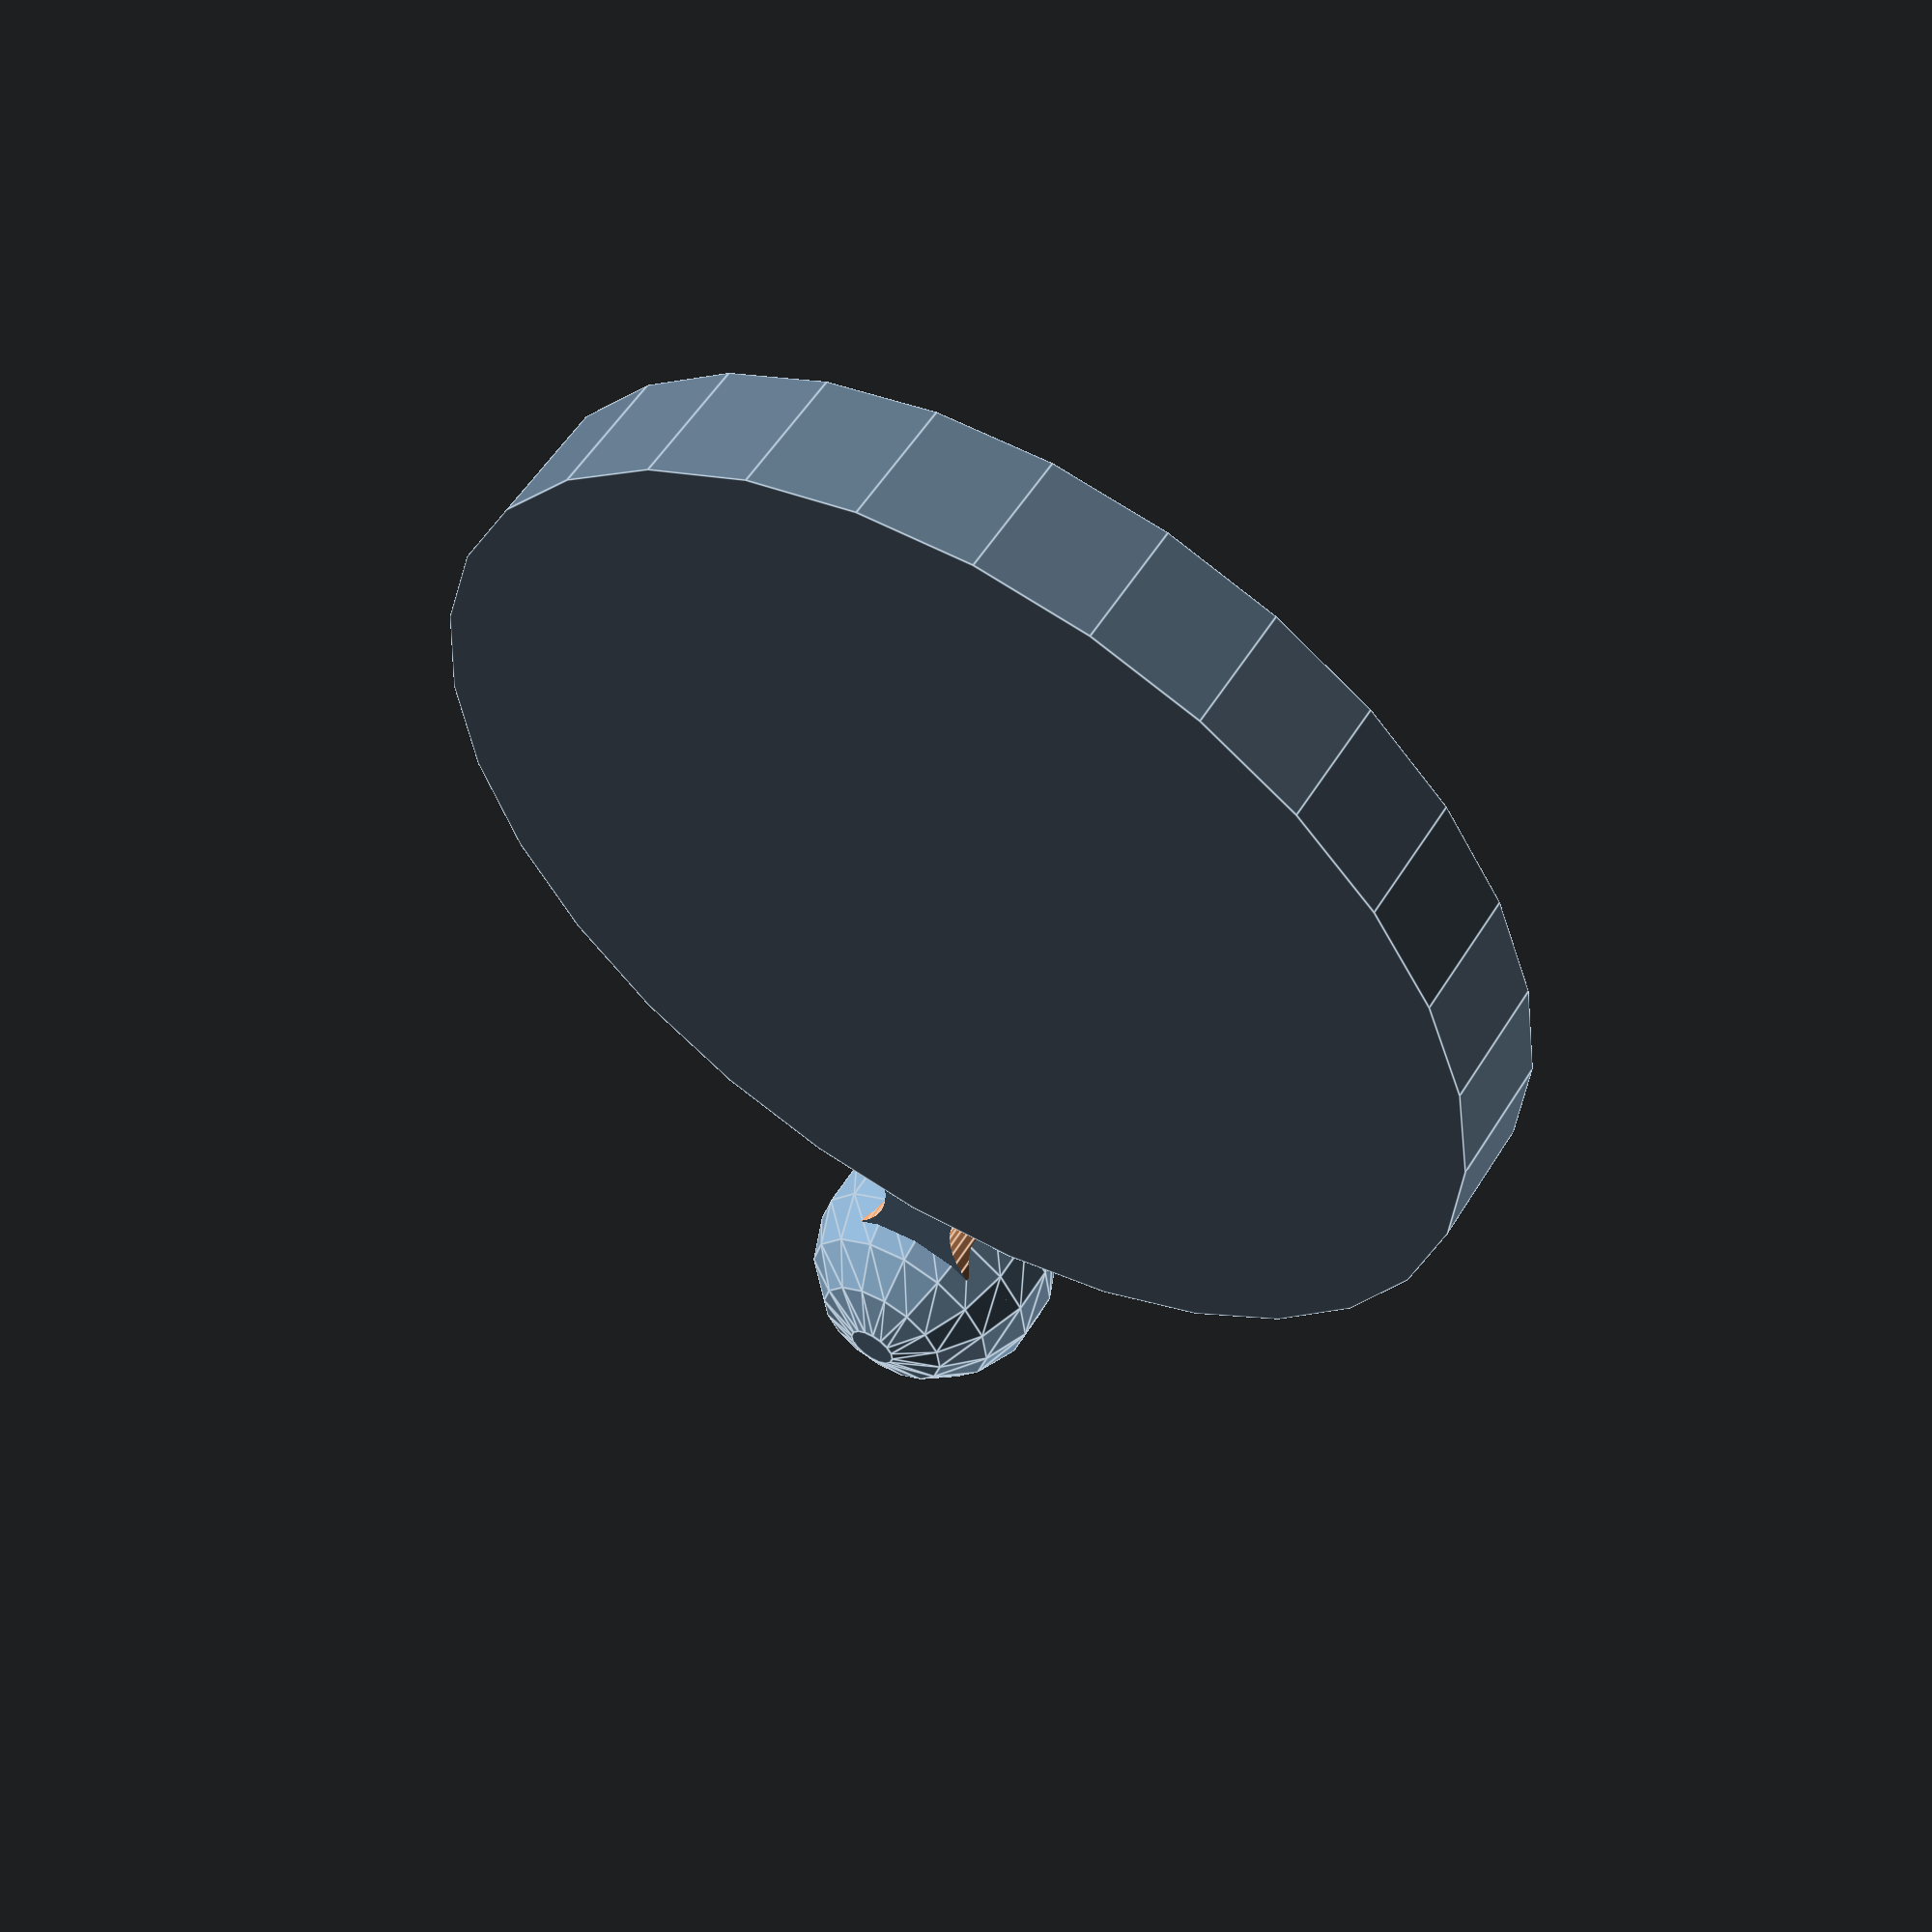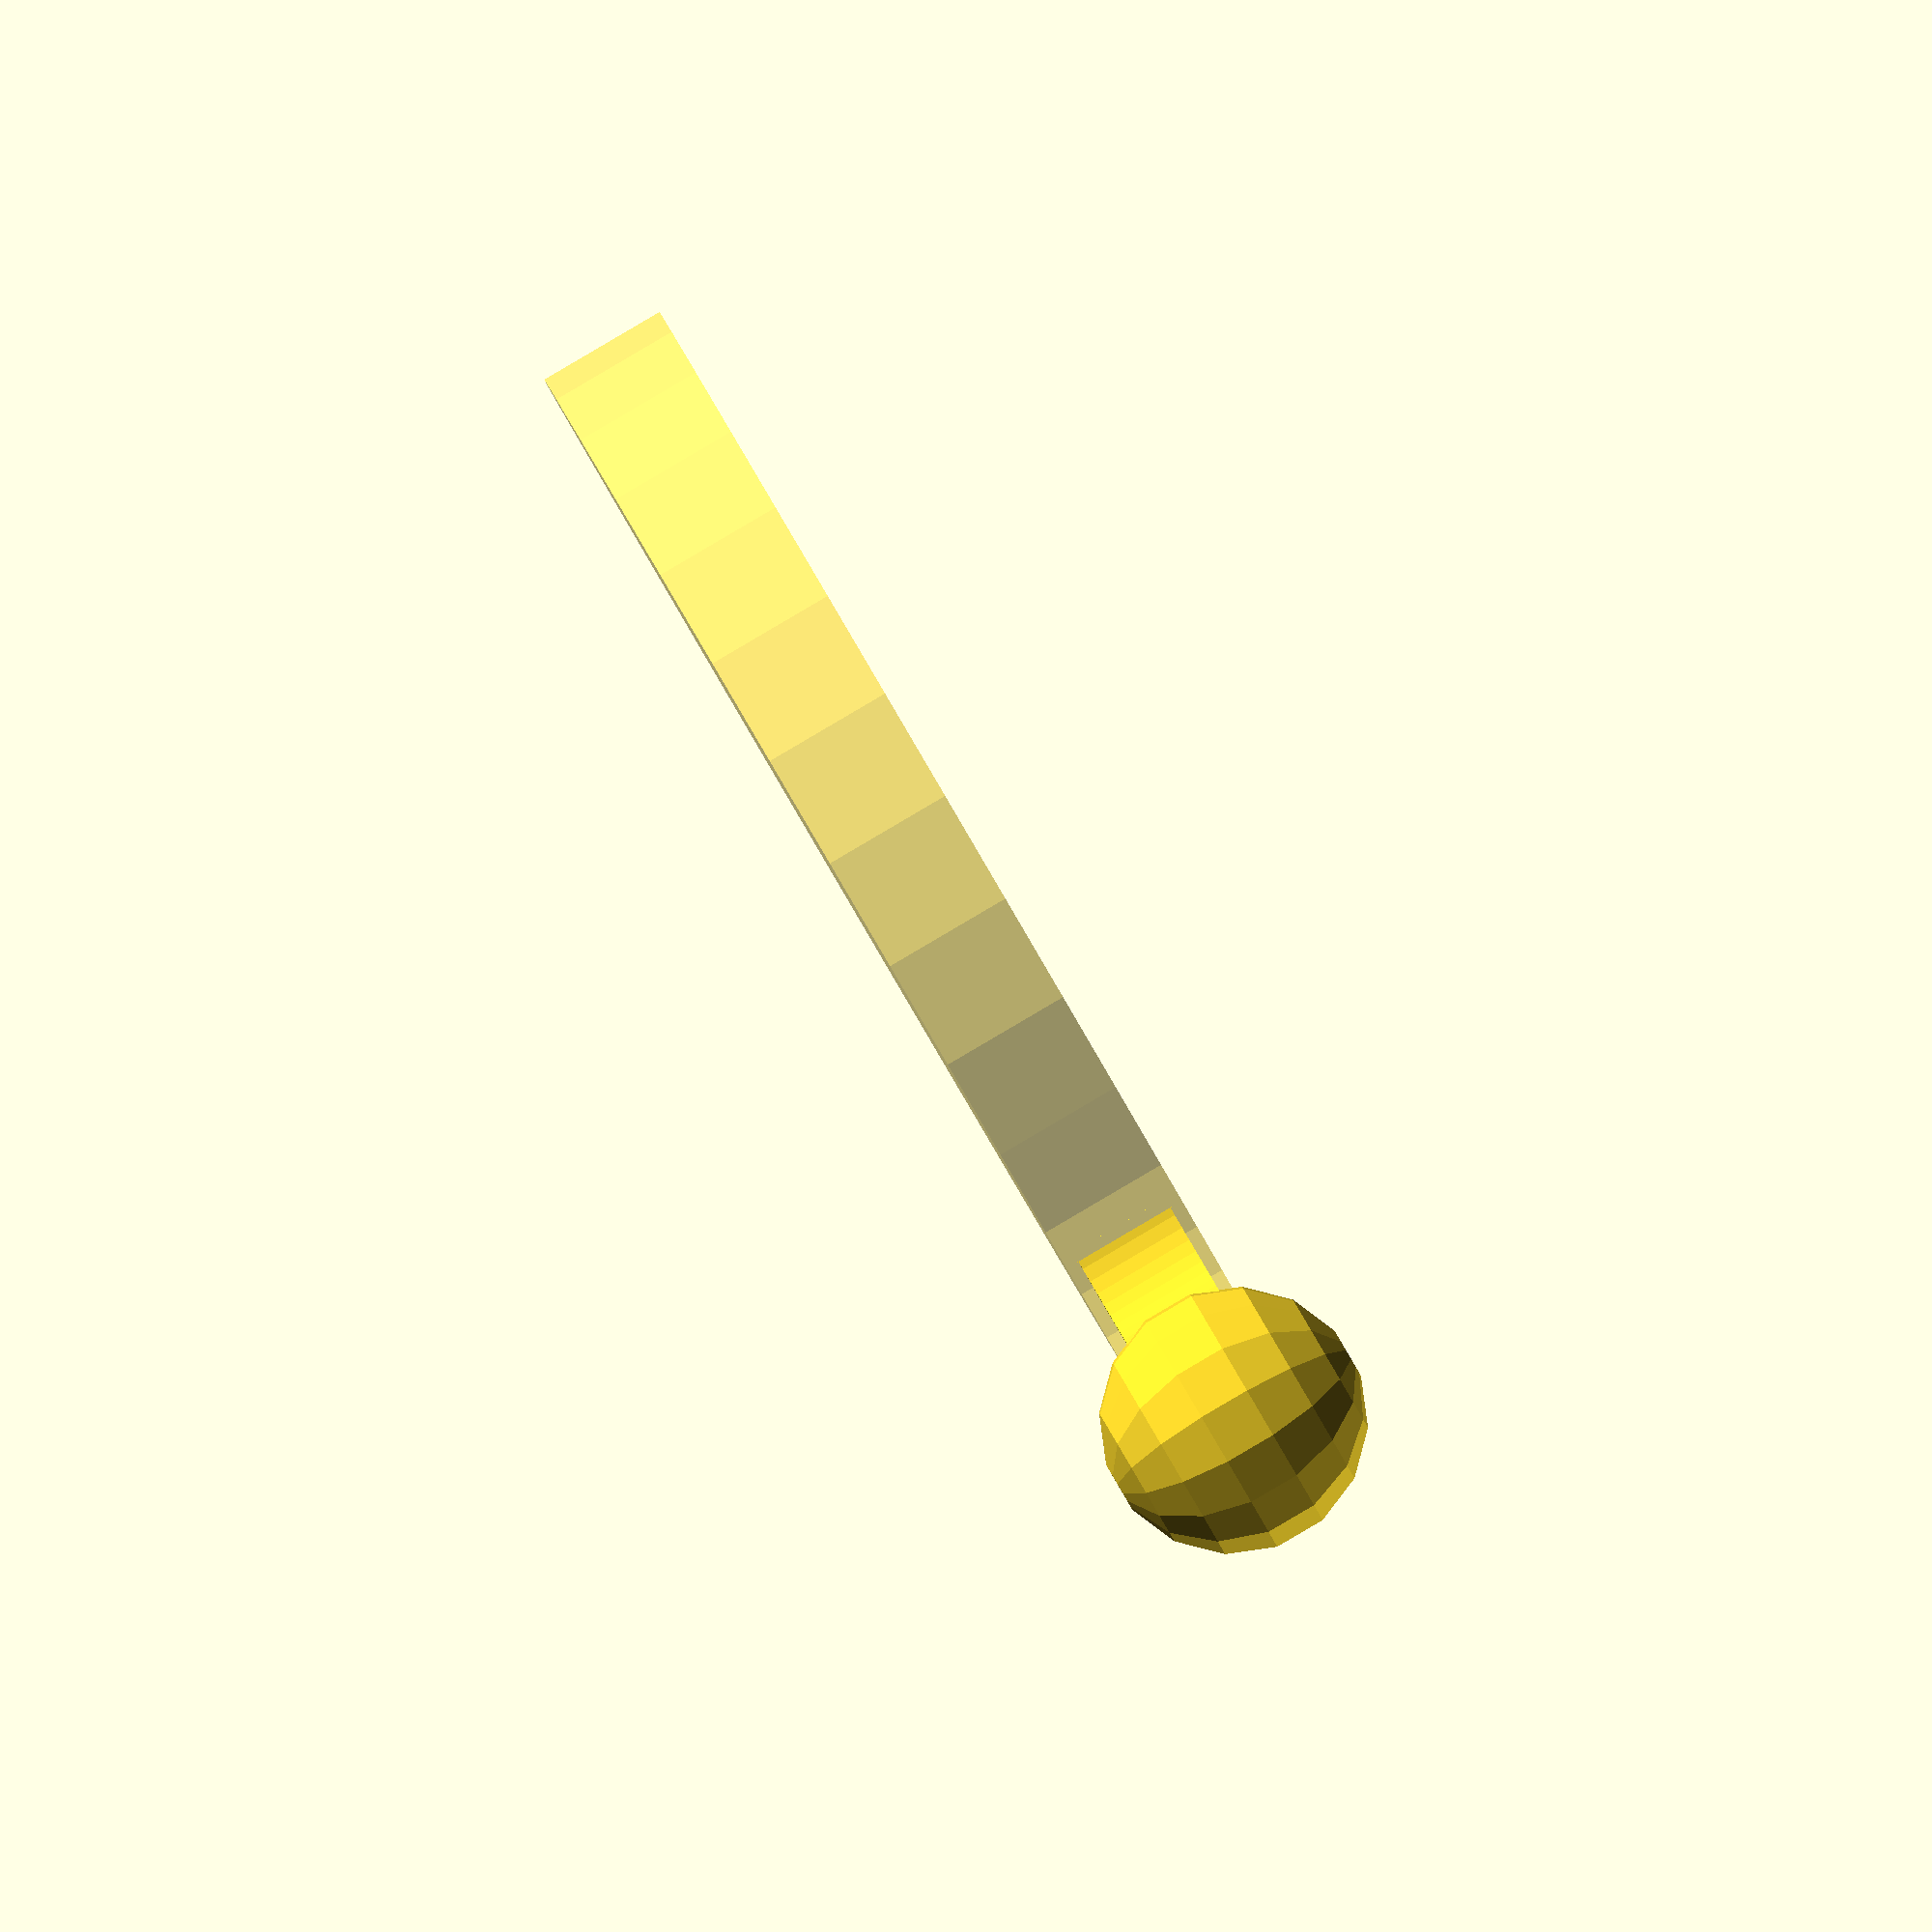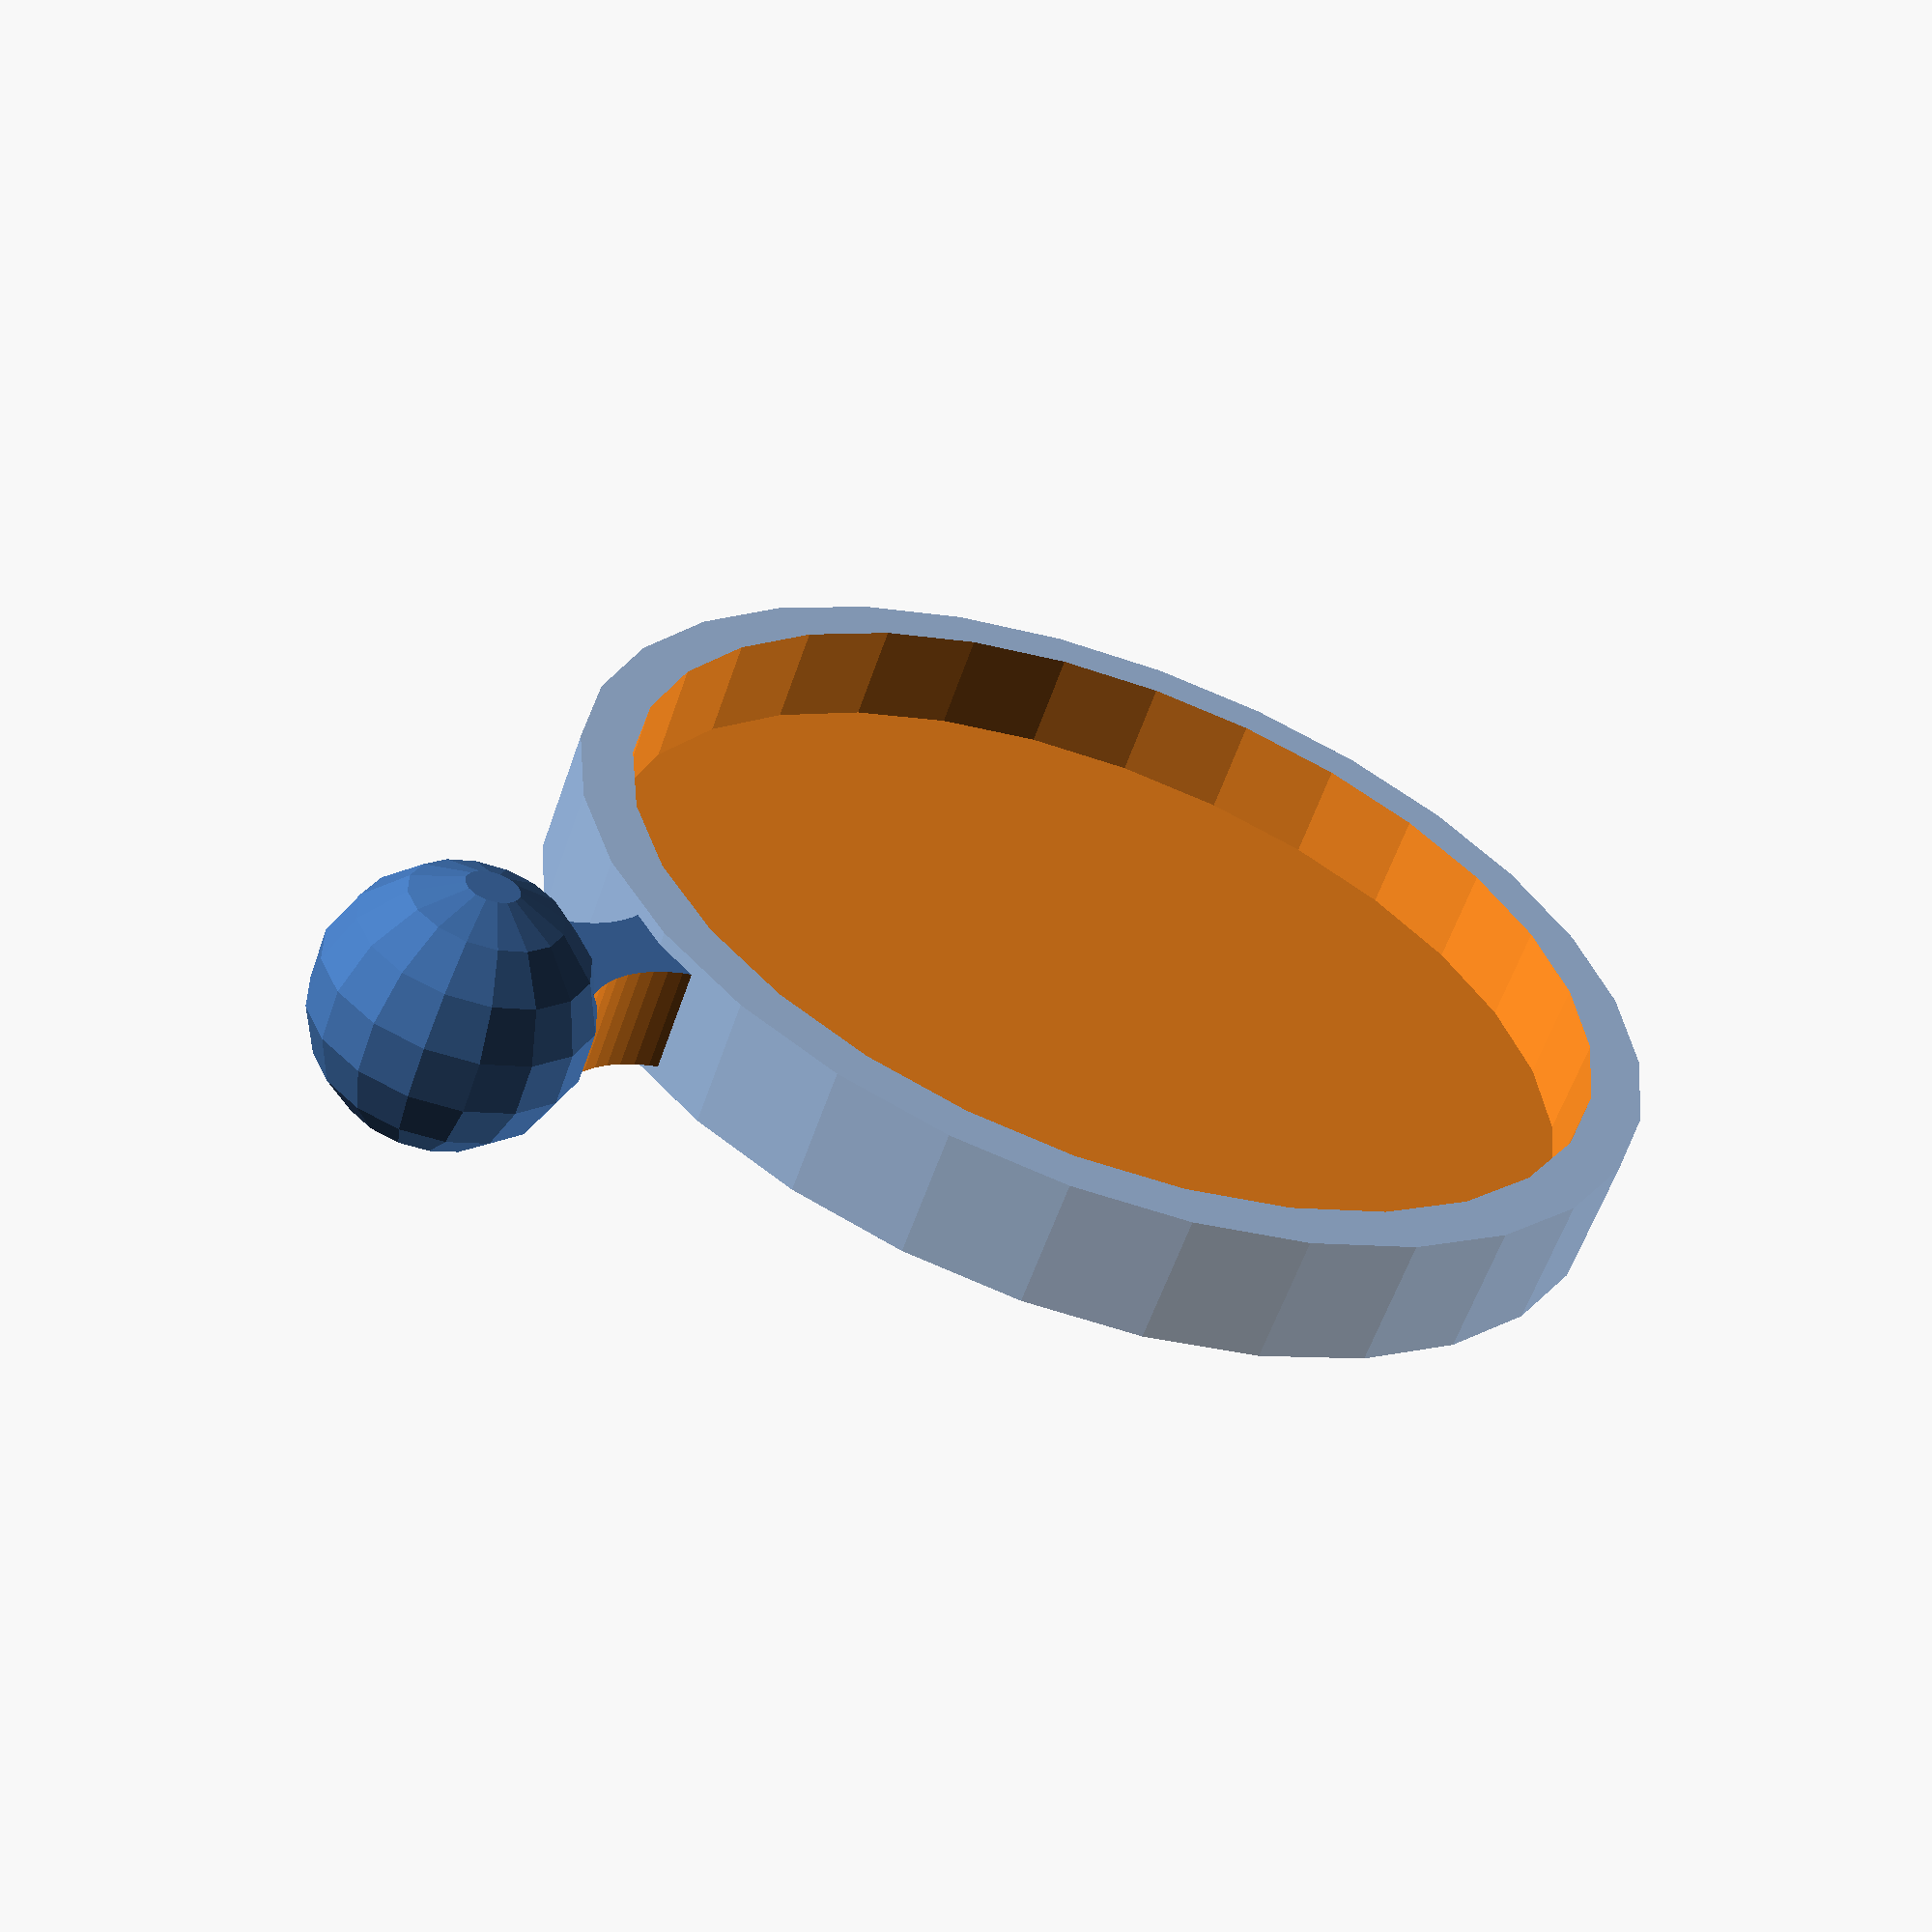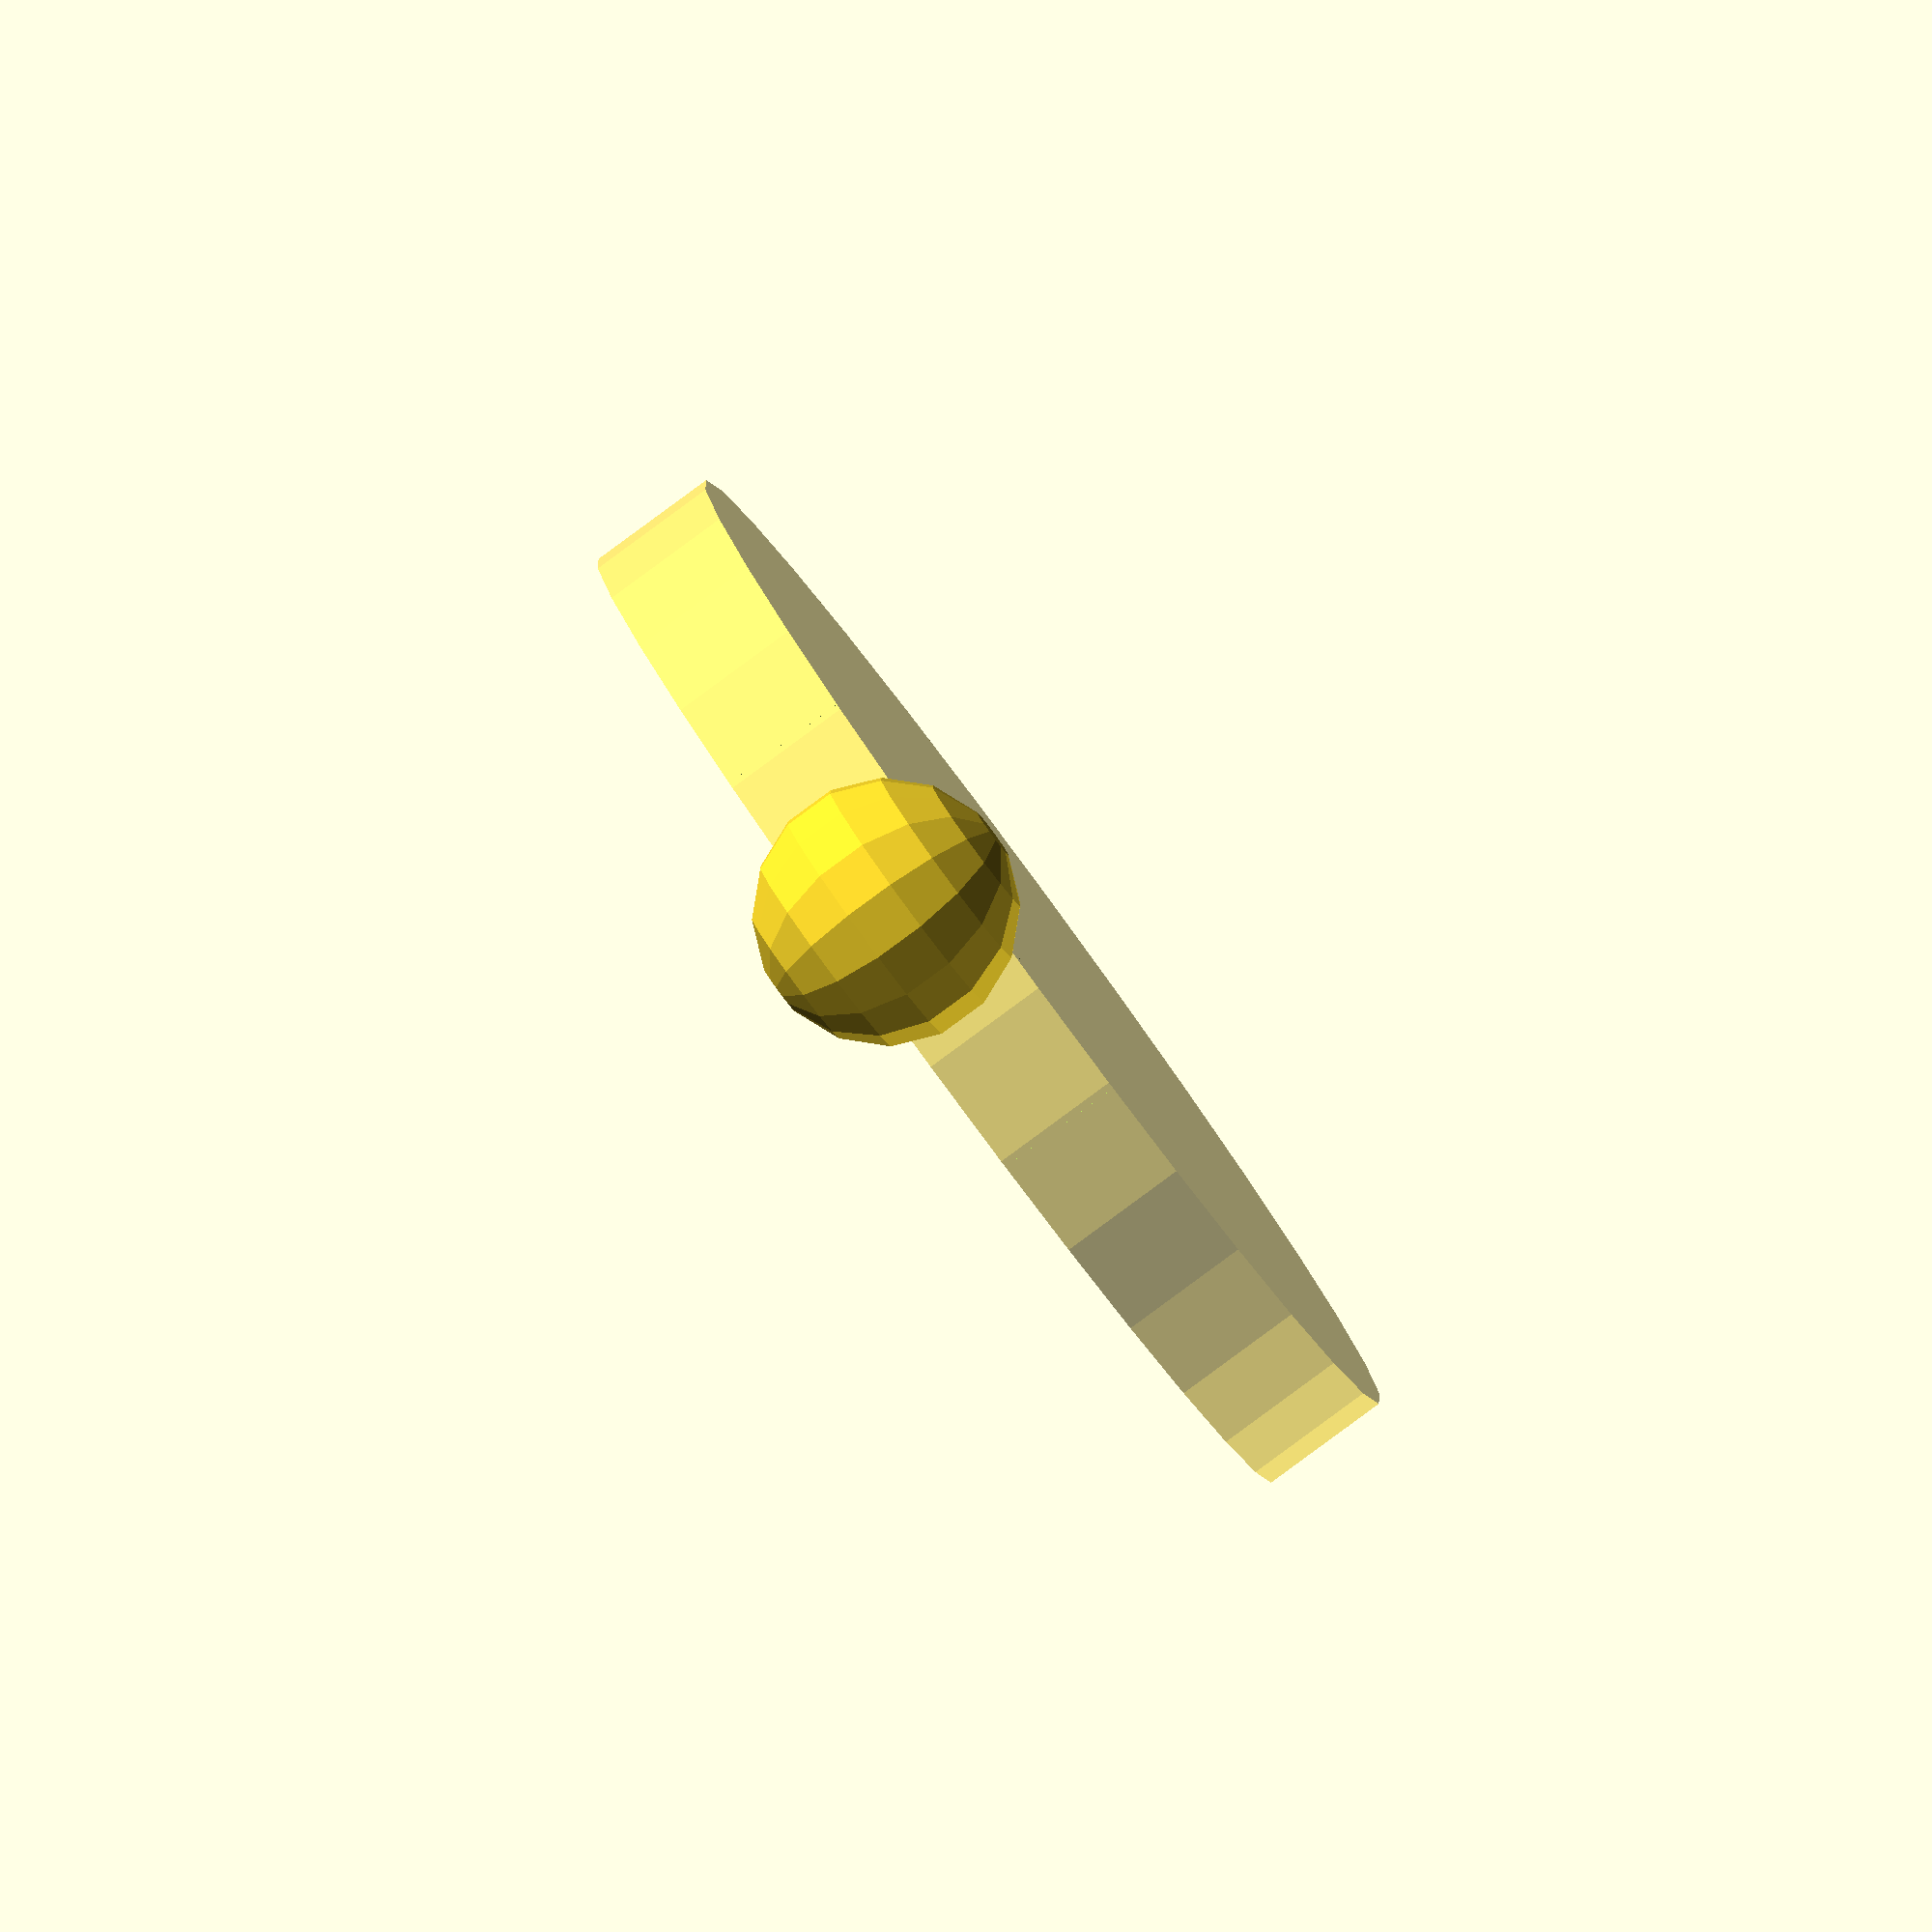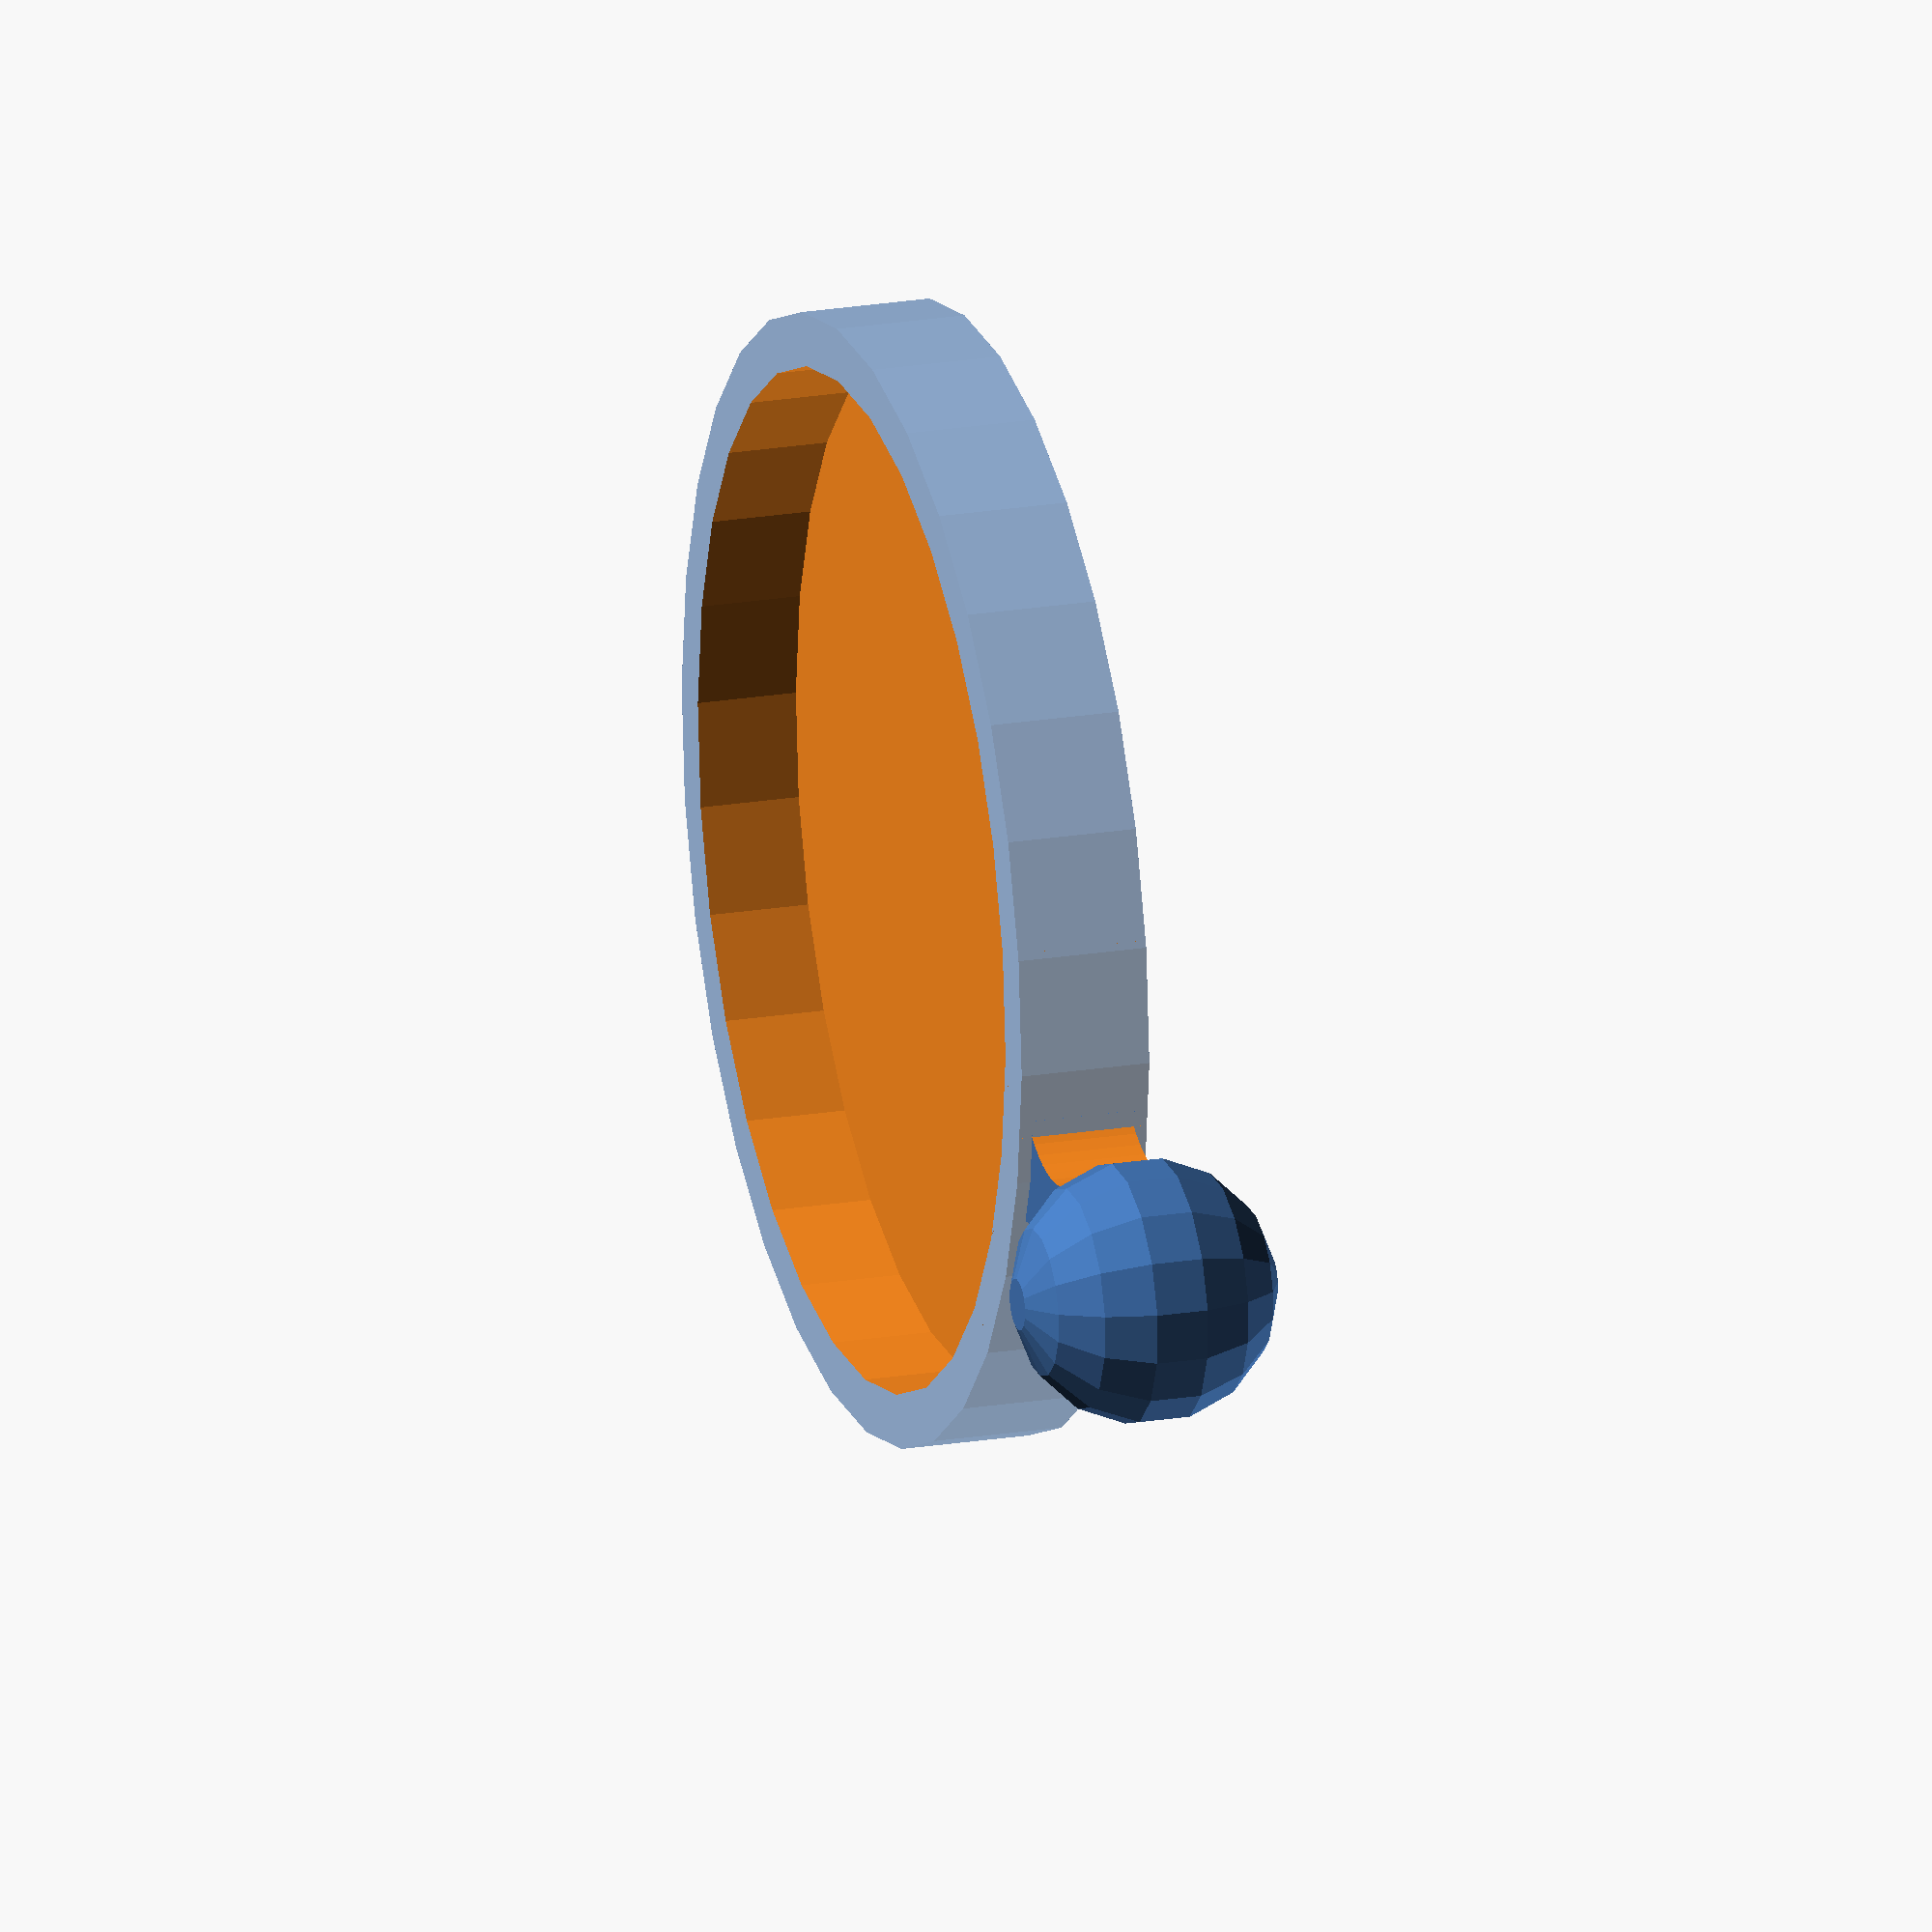
<openscad>
// Measurements
MirrorRadius = 18.96;
MirrorHeight = 3.3;
MirrorCircleWallThickness = 2.016;
MirrorCircleWallBufferSpace = .2;
MirrorCircleWallHeight = 4.95;

// Mirror Ball
MirrorBallOffset = 8;
MirrorBallRadius = 5;

// Derived measurements
mirrorCircleRadius = MirrorRadius+MirrorCircleWallBufferSpace+MirrorCircleWallThickness;
mirrorCircleZeroZ = MirrorCircleWallHeight/2;

// Derived Objects
connectorCube = [MirrorBallOffset-MirrorBallRadius+MirrorCircleWallThickness*2,MirrorBallRadius,MirrorCircleWallHeight-1];
connectorStartPoint = [mirrorCircleRadius-MirrorCircleWallThickness,0,mirrorCircleZeroZ];

// Build Object
bikeMirrorAndBall();

module bikeMirror() {
	translate([0,0,1.15]) color("Gainsboro") cylinder(3.3,MirrorRadius,MirrorRadius);
}

module mirrorCircleHolder() {
	difference() {
		color(0.9,0.6,1,0.1)
		cylinder(MirrorCircleWallHeight,mirrorCircleRadius,mirrorCircleRadius); // Circle
		translate([0,0,1.15]) cylinder(MirrorCircleWallHeight,MirrorRadius+MirrorCircleWallBufferSpace,MirrorRadius+MirrorCircleWallBufferSpace); // Hole
	} 
}

module mirrorBall() {
	translate([mirrorCircleRadius+MirrorBallOffset,0,mirrorCircleZeroZ]) sphere(MirrorBallRadius);
}

connectorCenter = forVectorAtIndexAddNum(connectorStartPoint,0,connectorCube[0]/2);
cutCylinderRadius = 4.5;
cutCylinderCenter = forVectorAtIndexAddNum(connectorCenter,1,cutCylinderRadius+1.5);
module mirrorCircleBallConnector() {
	difference() {
		cubeStartCenteredOnPoint(connectorCube, connectorStartPoint);
		//cylinder side cut
		translate(cutCylinderCenter) 
		cylinder(h=10,r=cutCylinderRadius,center=true, $fn=50);
		mirror([0,-1,0])
		translate(cutCylinderCenter) 
		cylinder(h=10,r=cutCylinderRadius,center=true, $fn=50);
		
	}
}

module bikeMirrorAndBall() {
	// bikeMirror();
	mirrorCircleHolder();
	mirrorBall();
	mirrorCircleBallConnector();
}

///////////////////
///// UTILITIES
///////////////////
function forVectorAtIndexAddNum(vector,index,num) = [index==0?vector[0]+num:vector[0],
													index==1?vector[1]+num:vector[1],
													index==2?vector[2]+num:vector[2]];


module cubeStartCenteredOnPoint(c,p) {
	yOffset = c[1]/2;
	zOffset = c[2]/2;
	echo("p:", p);
	translate([p[0],p[1]-yOffset,p[2]-zOffset]) {
		cube(c);
	}
}

/////////////////
// Main beam
/////////////////
// Cup

// Derived Vars
spoonRadius = MirrorBallRadius*1.2;
spoonCutterCube = [(spoonRadius+1)*2,spoonRadius+1,(spoonRadius+1)*2];
barCube = [10, spoonRadius/2,spoonRadius*.75];

// Build Object
// spoonWithHead();

module spoonHalf() {
	difference() {
		sphere(spoonRadius);
		translate([-spoonCutterCube[0]/2,-spoonCutterCube[1],-spoonCutterCube[2]/2]) cube(spoonCutterCube);
	}
}

module spoonBlankWithHead() {
	hull() {
		spoonHalf();
		translate([spoonRadius, 0, -barCube[2]/2]) cube(barCube);
	}
}

module spoonWithHead() {
	difference() {
		spoonBlankWithHead();
		sphere(MirrorBallRadius);
	}
}


</openscad>
<views>
elev=303.8 azim=86.3 roll=211.5 proj=p view=edges
elev=90.3 azim=30.5 roll=300.4 proj=o view=wireframe
elev=240.0 azim=324.5 roll=199.1 proj=p view=solid
elev=264.8 azim=257.3 roll=53.7 proj=o view=wireframe
elev=160.0 azim=193.0 roll=107.3 proj=o view=wireframe
</views>
